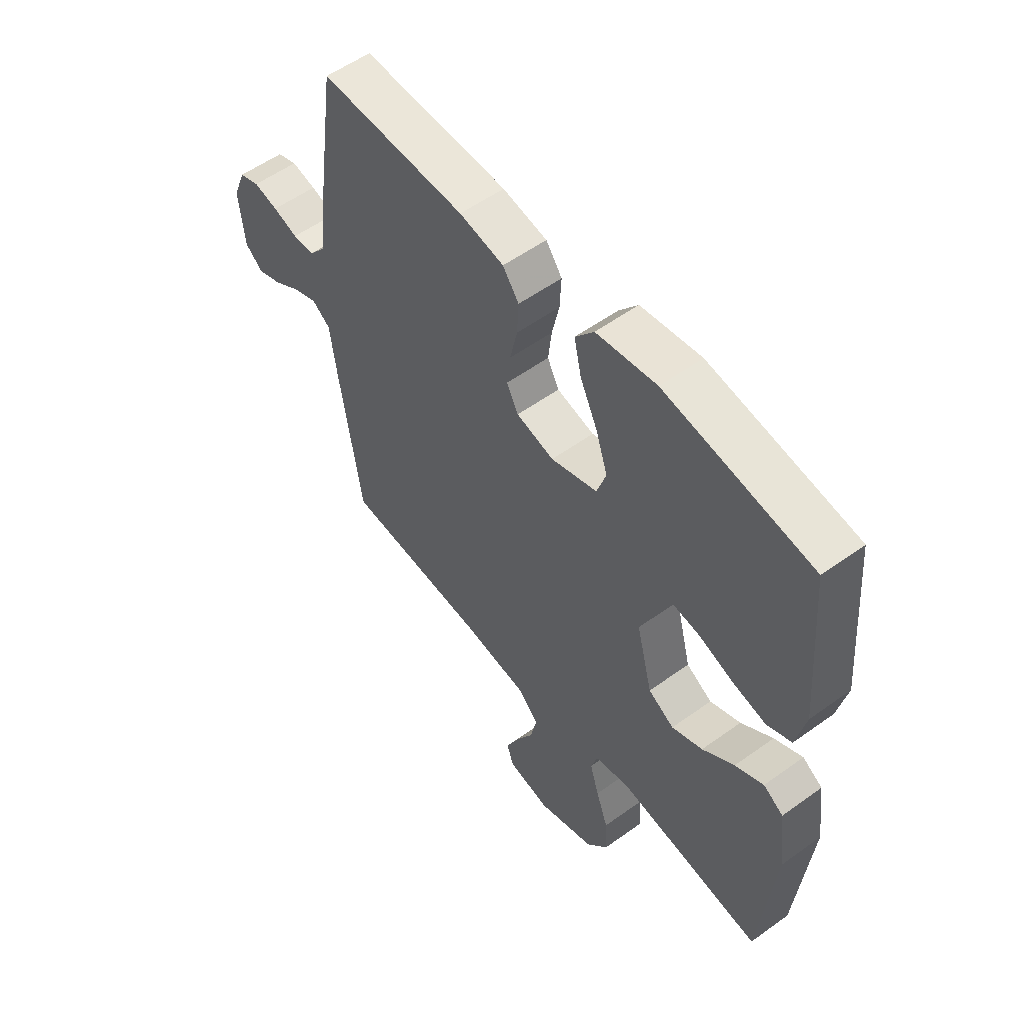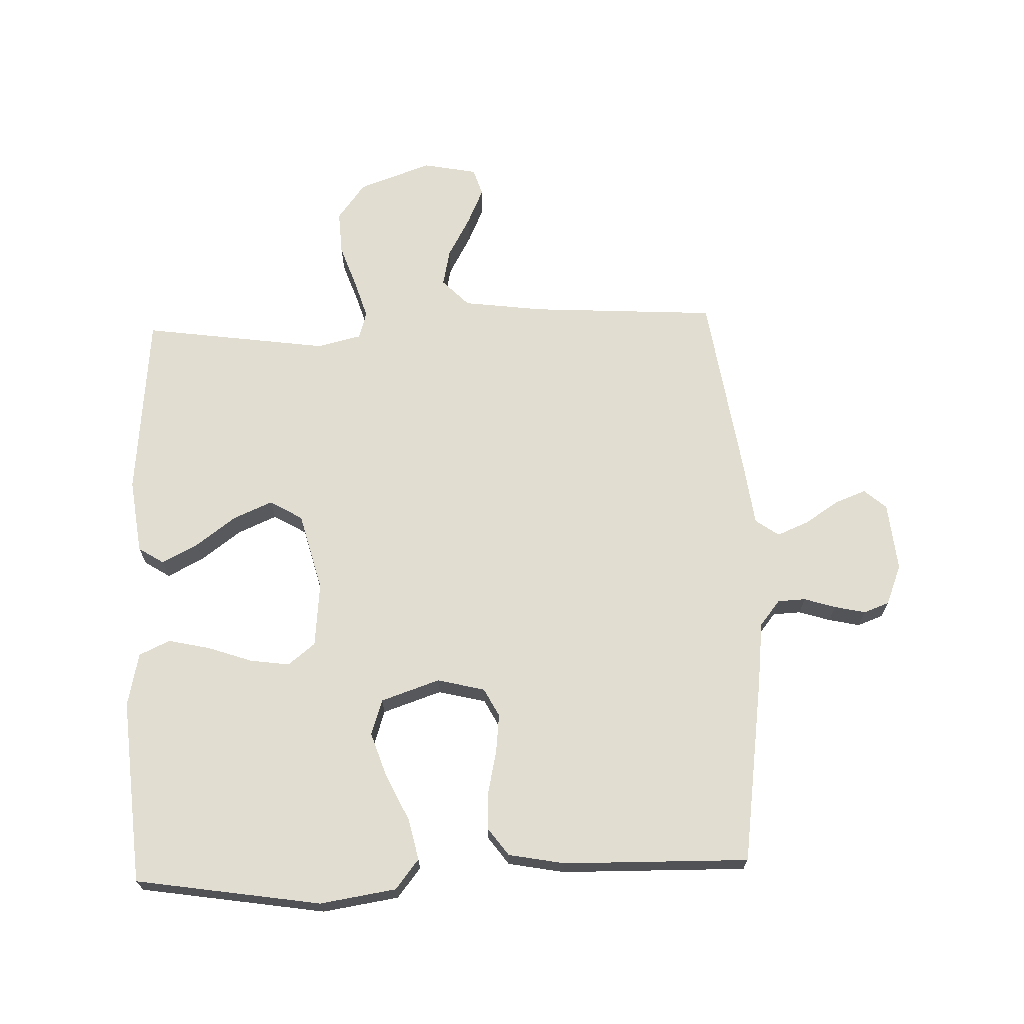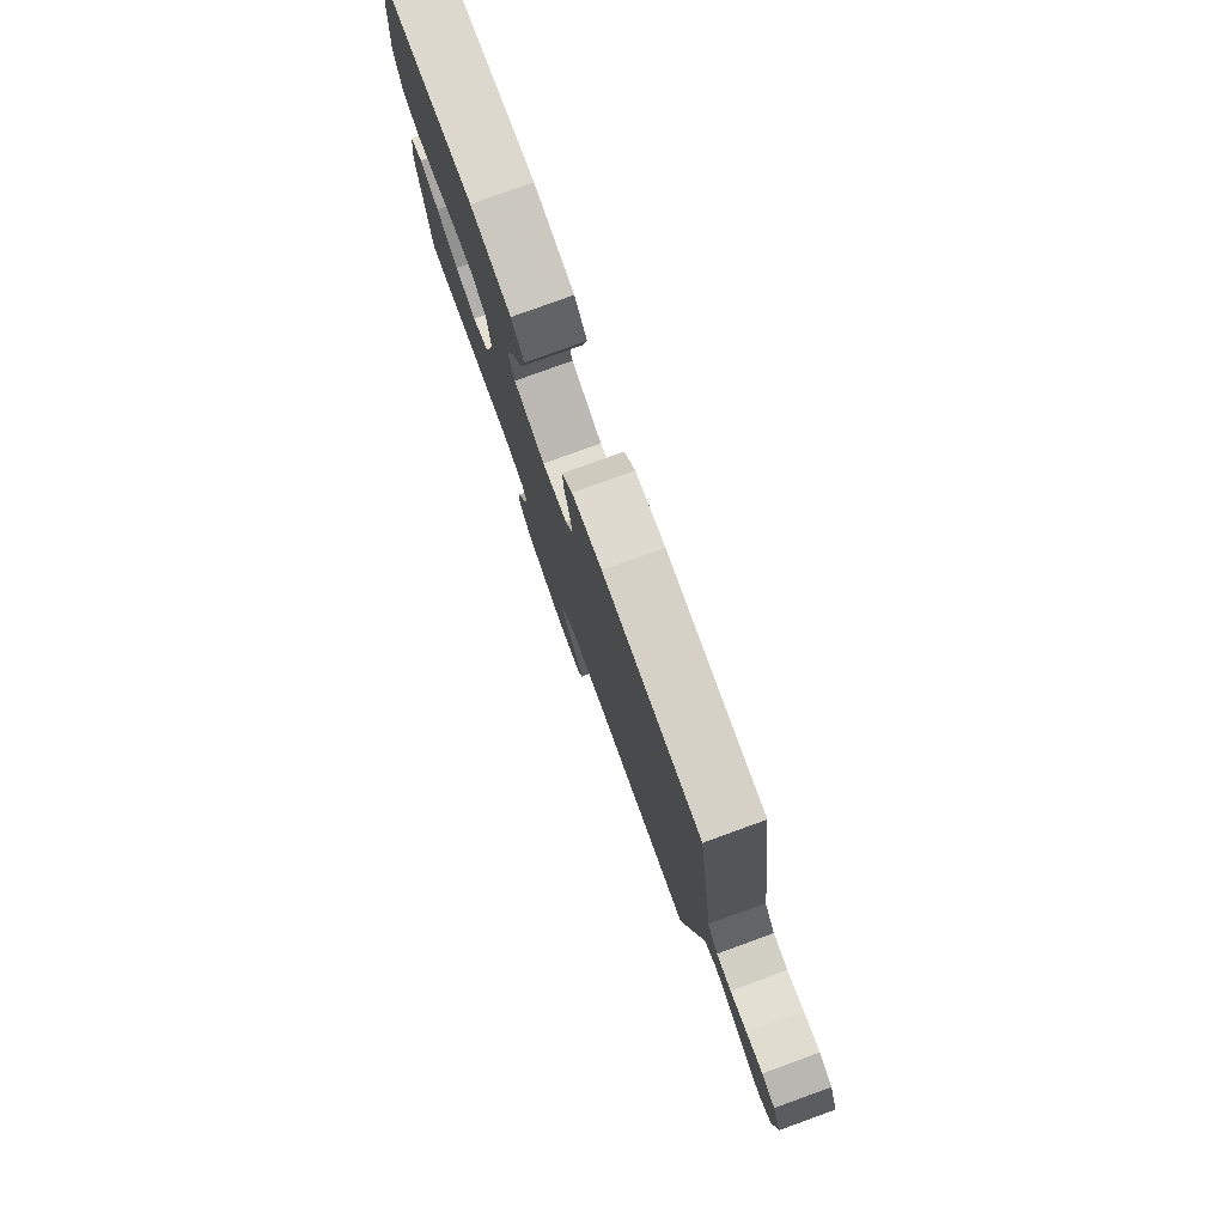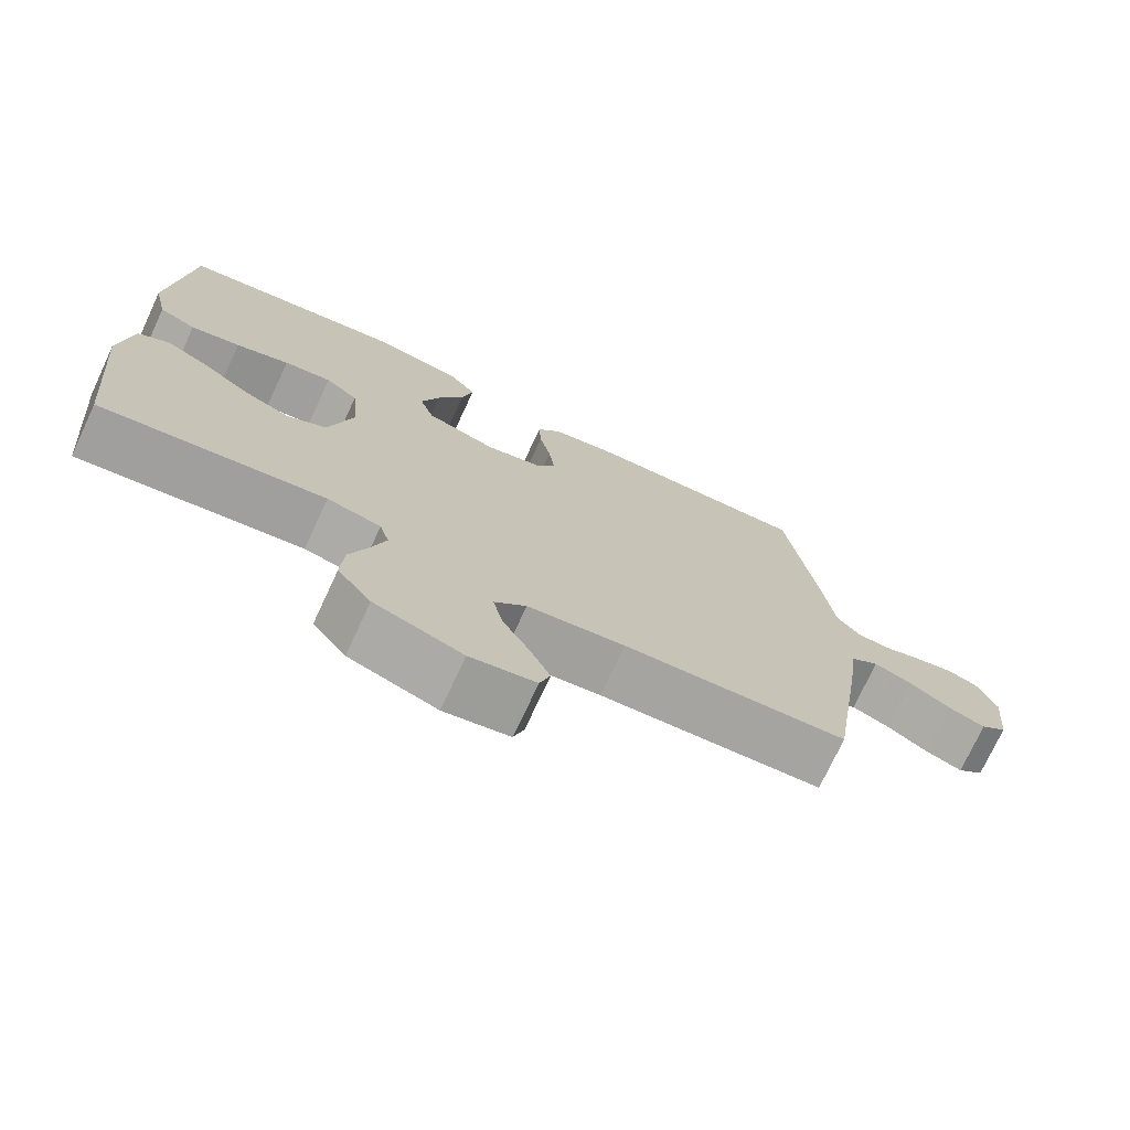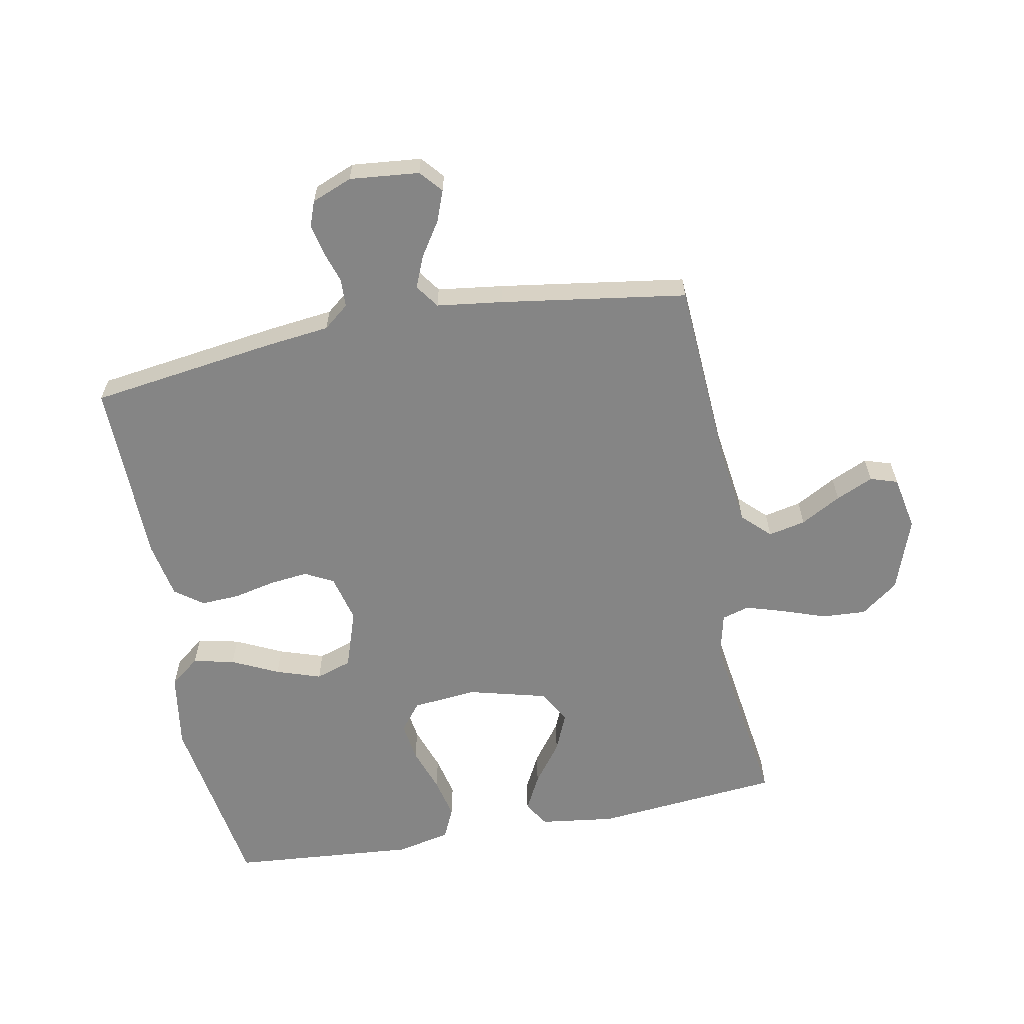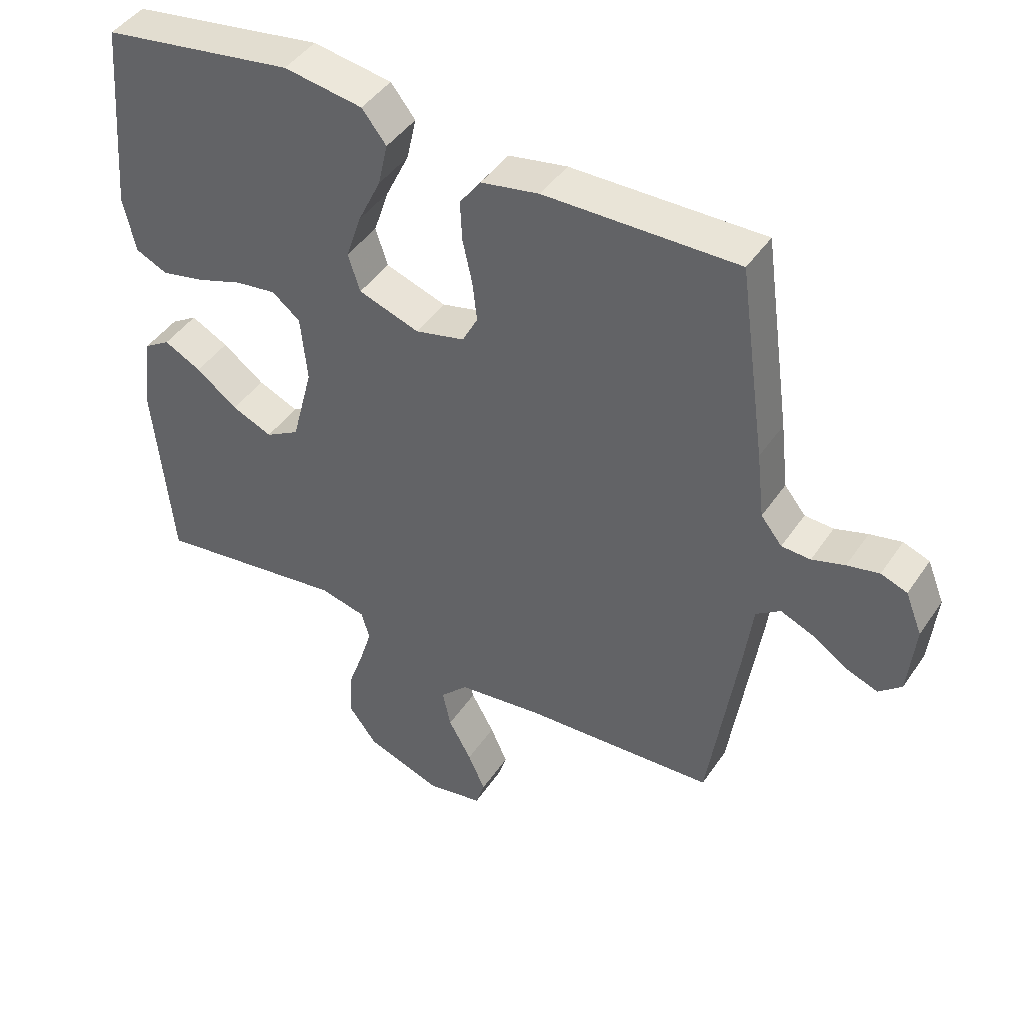
<metadata>
{"format":"obj","ext":"obj","renderer":"f3d","projection":"perspective","resolution":1024,"background":"white","views":[{"elev":55.5,"azim":-127.2,"up":"+Z"},{"elev":68.6,"azim":-2.0,"up":"+Y"},{"elev":79.6,"azim":70.1,"up":"+Z"},{"elev":-74.3,"azim":-25.0,"up":"+Z"},{"elev":-61.7,"azim":100.8,"up":"+Y"},{"elev":44.1,"azim":31.7,"up":"+Z"}]}
</metadata>
<code>
v -0.5 0.07 0.5
v -0.2 0.07 0.547
v -0.077 0.07 0.528
v -0.039 0.07 0.48
v -0.054 0.07 0.413
v -0.09 0.07 0.338
v -0.114 0.07 0.266
v -0.095 0.07 0.208
v 0 0.07 0.176
v 0.077 0.07 0.195
v 0.101 0.07 0.241
v 0.094 0.07 0.303
v 0.079 0.07 0.371
v 0.076 0.07 0.433
v 0.109 0.07 0.478
v 0.2 0.07 0.495
v 0.5 0.07 0.5
v 0.542 0.07 0.2
v 0.554 0.07 0.096
v 0.587 0.07 0.055
v 0.632 0.07 0.053
v 0.683 0.07 0.069
v 0.733 0.07 0.08
v 0.774 0.07 0.065
v 0.8 0.07 0
v 0.789 0.07 -0.112
v 0.753 0.07 -0.143
v 0.703 0.07 -0.124
v 0.648 0.07 -0.088
v 0.597 0.07 -0.067
v 0.559 0.07 -0.094
v 0.545 0.07 -0.2
v 0.5 0.07 -0.5
v 0.2 0.07 -0.518
v 0.069 0.07 -0.535
v 0.026 0.07 -0.579
v 0.039 0.07 -0.639
v 0.075 0.07 -0.704
v 0.102 0.07 -0.764
v 0.088 0.07 -0.808
v 0 0.07 -0.825
v -0.118 0.07 -0.783
v -0.163 0.07 -0.723
v -0.159 0.07 -0.652
v -0.134 0.07 -0.581
v -0.115 0.07 -0.519
v -0.128 0.07 -0.475
v -0.2 0.07 -0.458
v -0.5 0.07 -0.5
v -0.528 0.07 -0.2
v -0.512 0.07 -0.079
v -0.471 0.07 -0.053
v -0.413 0.07 -0.083
v -0.348 0.07 -0.131
v -0.285 0.07 -0.158
v -0.232 0.07 -0.127
v -0.199 0.07 0
v -0.209 0.07 0.104
v -0.253 0.07 0.139
v -0.317 0.07 0.13
v -0.389 0.07 0.105
v -0.456 0.07 0.09
v -0.506 0.07 0.113
v -0.525 0.07 0.2
v -0.5 0 0.5
v -0.2 0 0.547
v -0.077 0 0.528
v -0.039 0 0.48
v -0.054 0 0.413
v -0.09 0 0.338
v -0.114 0 0.266
v -0.095 0 0.208
v 0 0 0.176
v 0.077 0 0.195
v 0.101 0 0.241
v 0.094 0 0.303
v 0.079 0 0.371
v 0.076 0 0.433
v 0.109 0 0.478
v 0.2 0 0.495
v 0.5 0 0.5
v 0.542 0 0.2
v 0.554 0 0.096
v 0.587 0 0.055
v 0.632 0 0.053
v 0.683 0 0.069
v 0.733 0 0.08
v 0.774 0 0.065
v 0.8 0 0
v 0.789 0 -0.112
v 0.753 0 -0.143
v 0.703 0 -0.124
v 0.648 0 -0.088
v 0.597 0 -0.067
v 0.559 0 -0.094
v 0.545 0 -0.2
v 0.5 0 -0.5
v 0.2 0 -0.518
v 0.069 0 -0.535
v 0.026 0 -0.579
v 0.039 0 -0.639
v 0.075 0 -0.704
v 0.102 0 -0.764
v 0.088 0 -0.808
v 0 0 -0.825
v -0.118 0 -0.783
v -0.163 0 -0.723
v -0.159 0 -0.652
v -0.134 0 -0.581
v -0.115 0 -0.519
v -0.128 0 -0.475
v -0.2 0 -0.458
v -0.5 0 -0.5
v -0.528 0 -0.2
v -0.512 0 -0.079
v -0.471 0 -0.053
v -0.413 0 -0.083
v -0.348 0 -0.131
v -0.285 0 -0.158
v -0.232 0 -0.127
v -0.199 0 0
v -0.209 0 0.104
v -0.253 0 0.139
v -0.317 0 0.13
v -0.389 0 0.105
v -0.456 0 0.09
v -0.506 0 0.113
v -0.525 0 0.2
f 4 5 6
f 3 4 6
f 2 3 6
f 1 2 6
f 64 1 6
f 63 64 6
f 62 63 6
f 61 62 6
f 60 61 6
f 59 60 6 7
f 58 59 7 8
f 57 58 8 9
f 56 57 9 10
f 52 53 54
f 51 52 54
f 50 51 54
f 49 50 54
f 48 49 54
f 47 48 54 55
f 43 44 45
f 42 43 45
f 41 42 45
f 40 41 45
f 39 40 45
f 38 39 45
f 37 38 45
f 36 37 45 46
f 35 36 46 47
f 31 32 33 34
f 47 55 56
f 35 47 56
f 34 35 56
f 31 34 56
f 27 28 29
f 26 27 29
f 25 26 29
f 24 25 29
f 23 24 29
f 22 23 29
f 21 22 29
f 20 21 29 30
f 17 18 19
f 16 17 19
f 15 16 19
f 14 15 19
f 13 14 19
f 12 13 19
f 20 30 31
f 19 20 31
f 12 19 31
f 11 12 31
f 31 56 10
f 10 11 31
f 70 69 68
f 70 68 67
f 70 67 66
f 70 66 65
f 70 65 128
f 70 128 127
f 70 127 126
f 70 126 125
f 70 125 124
f 71 70 124 123
f 72 71 123 122
f 73 72 122 121
f 74 73 121 120
f 118 117 116
f 118 116 115
f 118 115 114
f 118 114 113
f 118 113 112
f 119 118 112 111
f 109 108 107
f 109 107 106
f 109 106 105
f 109 105 104
f 109 104 103
f 109 103 102
f 109 102 101
f 110 109 101 100
f 111 110 100 99
f 98 97 96 95
f 120 119 111
f 120 111 99
f 120 99 98
f 120 98 95
f 93 92 91
f 93 91 90
f 93 90 89
f 93 89 88
f 93 88 87
f 93 87 86
f 93 86 85
f 94 93 85 84
f 83 82 81
f 83 81 80
f 83 80 79
f 83 79 78
f 83 78 77
f 83 77 76
f 95 94 84
f 95 84 83
f 95 83 76
f 95 76 75
f 74 120 95
f 95 75 74
f 1 65 66 2
f 2 66 67 3
f 3 67 68 4
f 4 68 69 5
f 5 69 70 6
f 6 70 71 7
f 7 71 72 8
f 8 72 73 9
f 9 73 74 10
f 10 74 75 11
f 11 75 76 12
f 12 76 77 13
f 13 77 78 14
f 14 78 79 15
f 15 79 80 16
f 16 80 81 17
f 17 81 82 18
f 18 82 83 19
f 19 83 84 20
f 20 84 85 21
f 21 85 86 22
f 22 86 87 23
f 23 87 88 24
f 24 88 89 25
f 25 89 90 26
f 26 90 91 27
f 27 91 92 28
f 28 92 93 29
f 29 93 94 30
f 30 94 95 31
f 31 95 96 32
f 32 96 97 33
f 33 97 98 34
f 34 98 99 35
f 35 99 100 36
f 36 100 101 37
f 37 101 102 38
f 38 102 103 39
f 39 103 104 40
f 40 104 105 41
f 41 105 106 42
f 42 106 107 43
f 43 107 108 44
f 44 108 109 45
f 45 109 110 46
f 46 110 111 47
f 47 111 112 48
f 48 112 113 49
f 49 113 114 50
f 50 114 115 51
f 51 115 116 52
f 52 116 117 53
f 53 117 118 54
f 54 118 119 55
f 55 119 120 56
f 56 120 121 57
f 57 121 122 58
f 58 122 123 59
f 59 123 124 60
f 60 124 125 61
f 61 125 126 62
f 62 126 127 63
f 63 127 128 64
f 64 128 65 1

</code>
